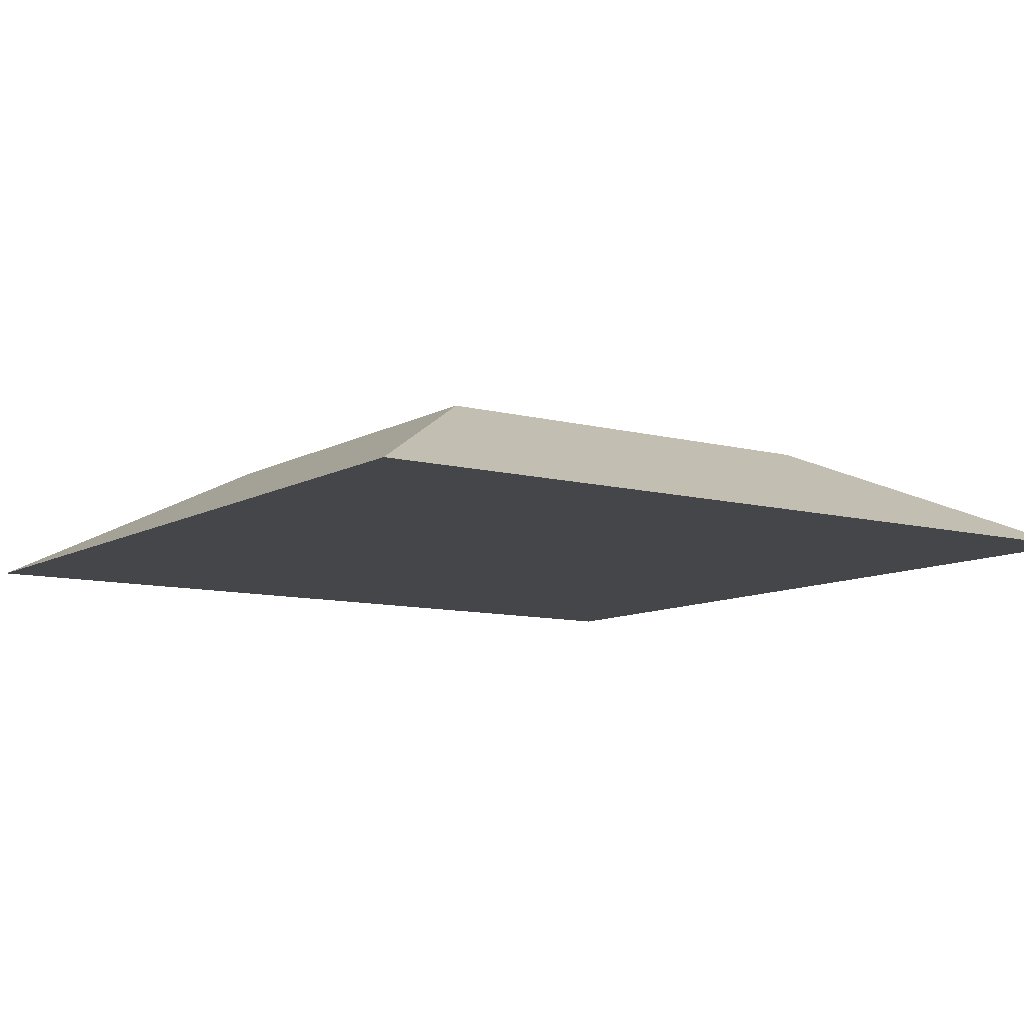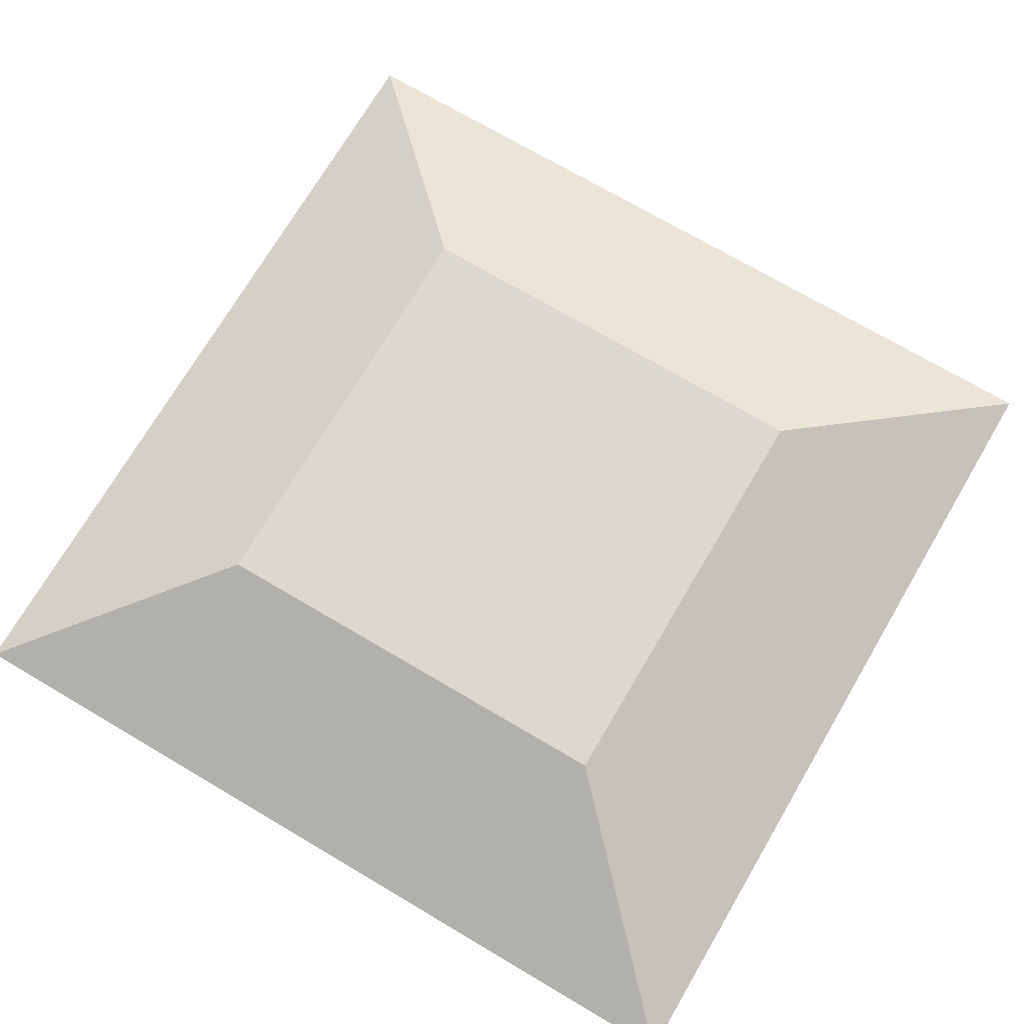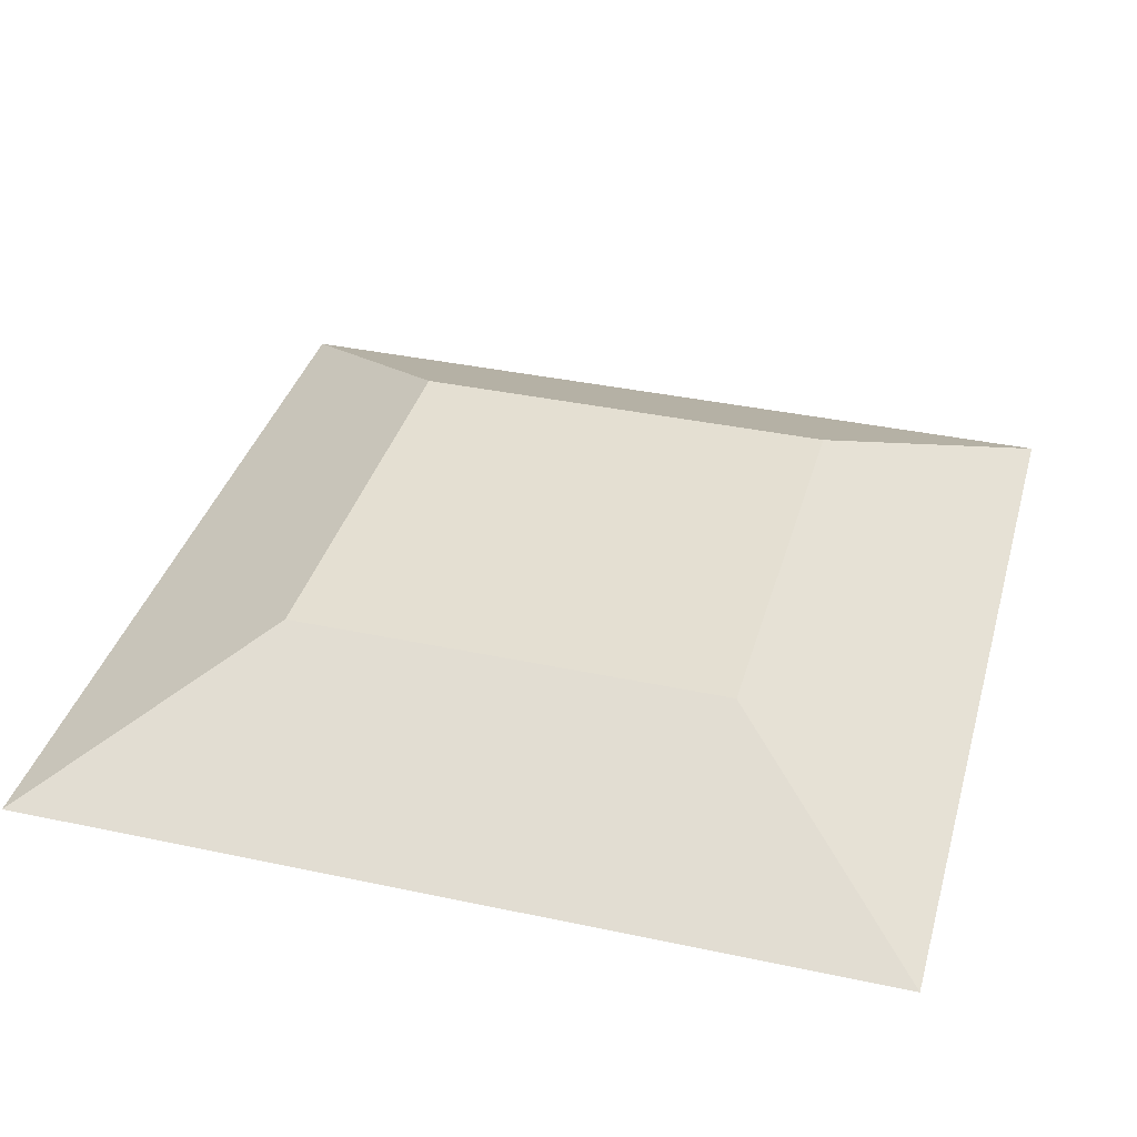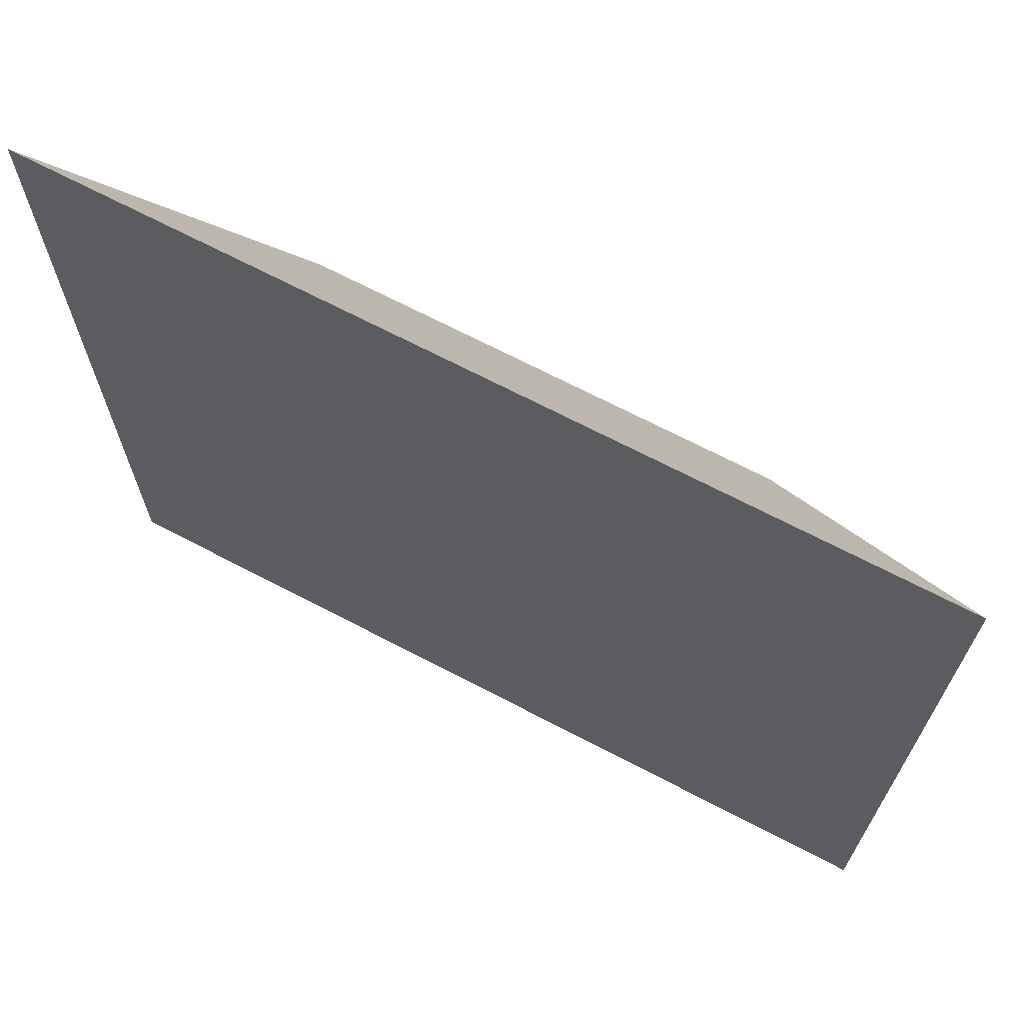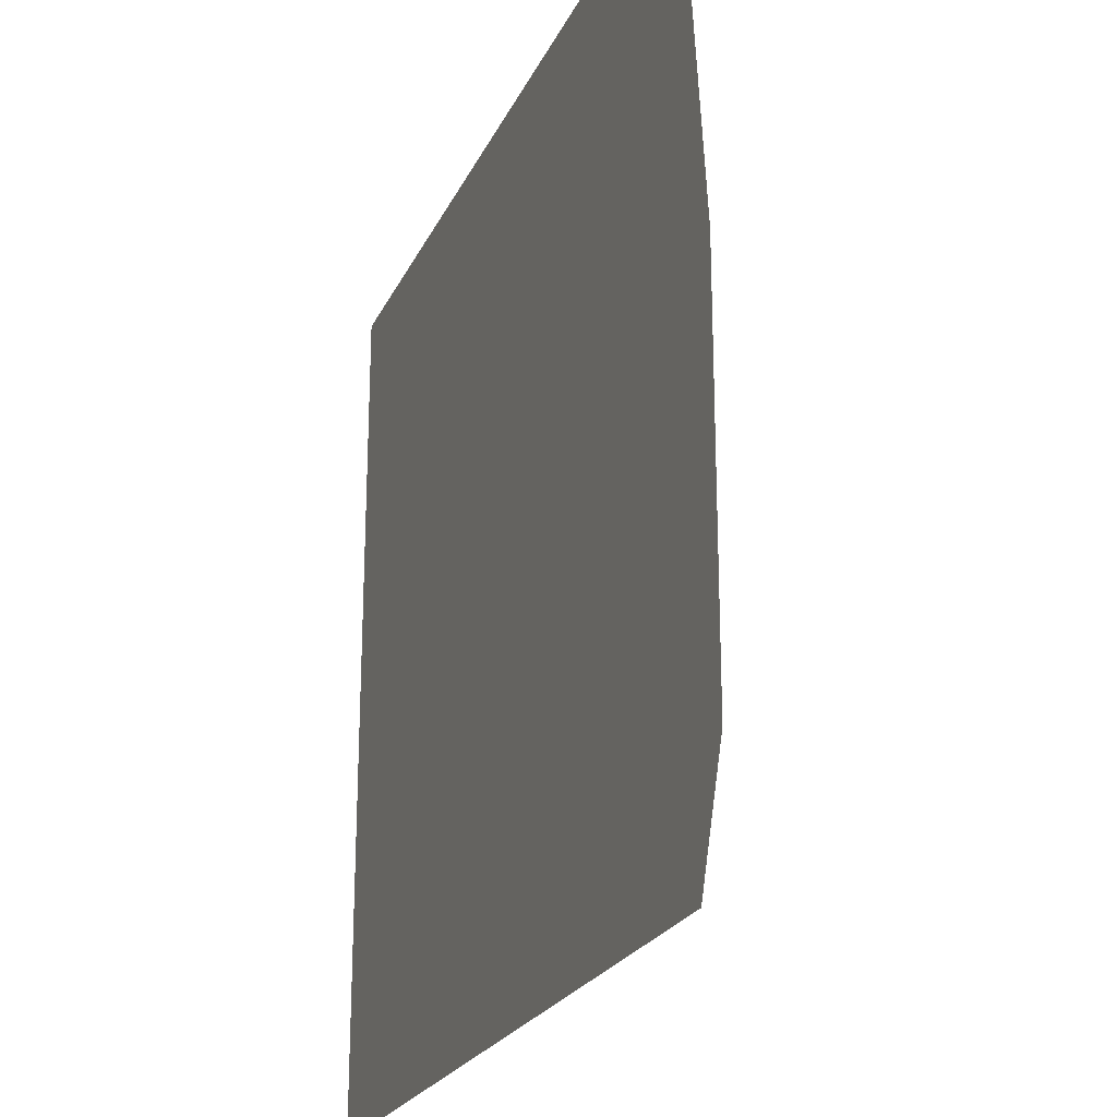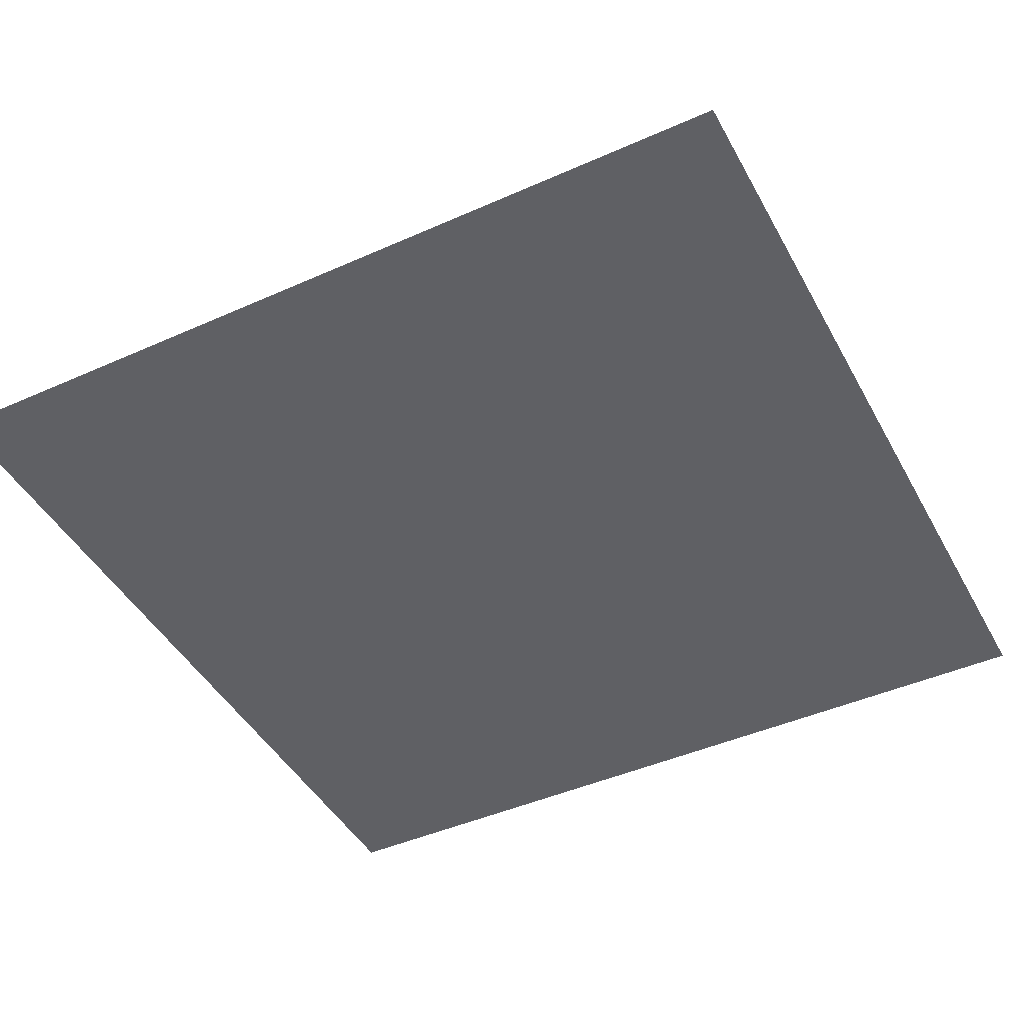
<metadata>
{"format":"obj","ext":"obj","renderer":"f3d","projection":"perspective","resolution":1024,"background":"white","views":[{"elev":-9.7,"azim":55.3,"up":"+Z"},{"elev":72.4,"azim":-149.5,"up":"+Z"},{"elev":37.0,"azim":105.4,"up":"+Z"},{"elev":69.3,"azim":-152.4,"up":"+Y"},{"elev":-22.9,"azim":-109.9,"up":"+Y"},{"elev":-44.9,"azim":-62.7,"up":"+Z"}]}
</metadata>
<code>
o Cube
v 0.5 -0.5 0.125
v 0.5 0.5 0.125
v 0.9766 -0.9766 -0.125
v 0.9766 0.9766 -0.125
v -0.5 -0.5 0.125
v -0.5 0.5 0.125
v -0.9766 -0.9766 -0.125
v -0.9766 0.9766 -0.125
f 5 3 1
f 3 8 4
f 8 5 6
f 2 8 6
f 1 4 2
f 5 2 6
f 5 7 3
f 3 7 8
f 8 7 5
f 2 4 8
f 1 3 4
f 5 1 2

</code>
